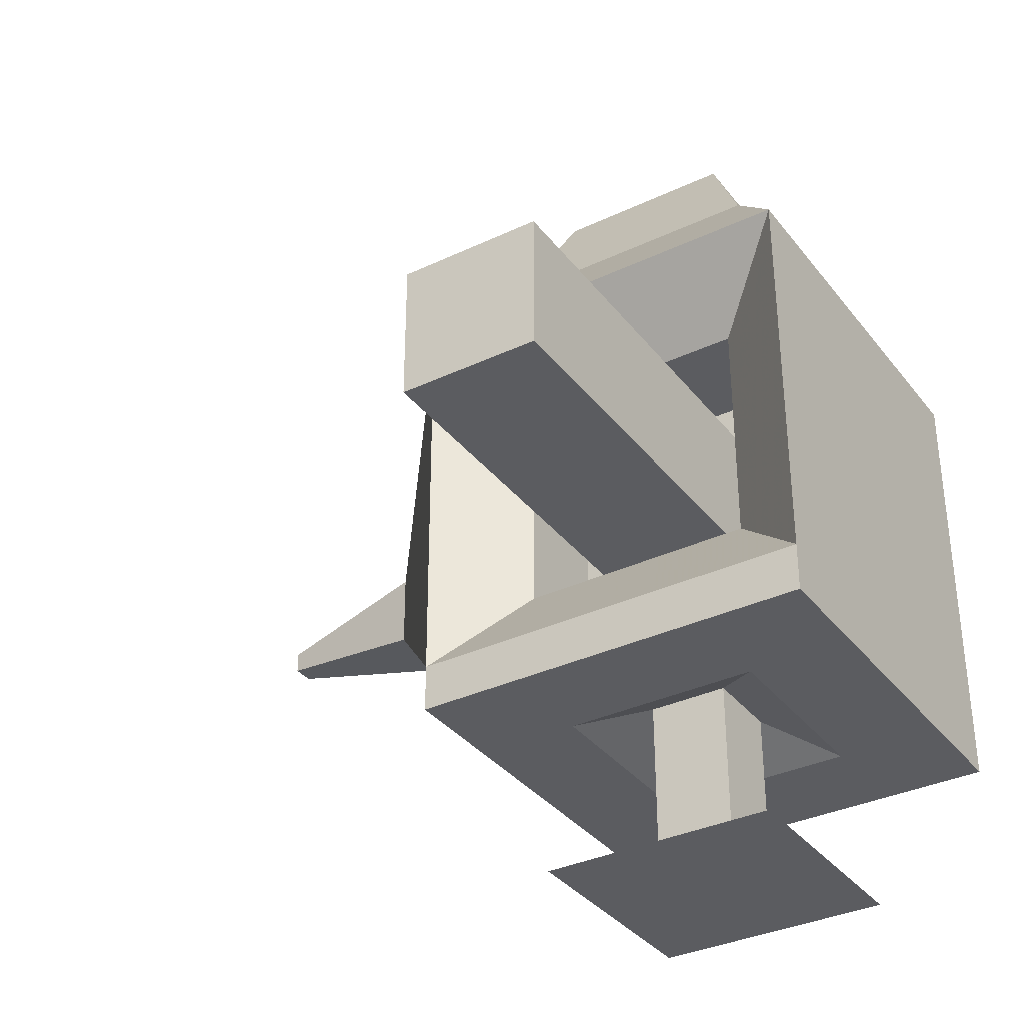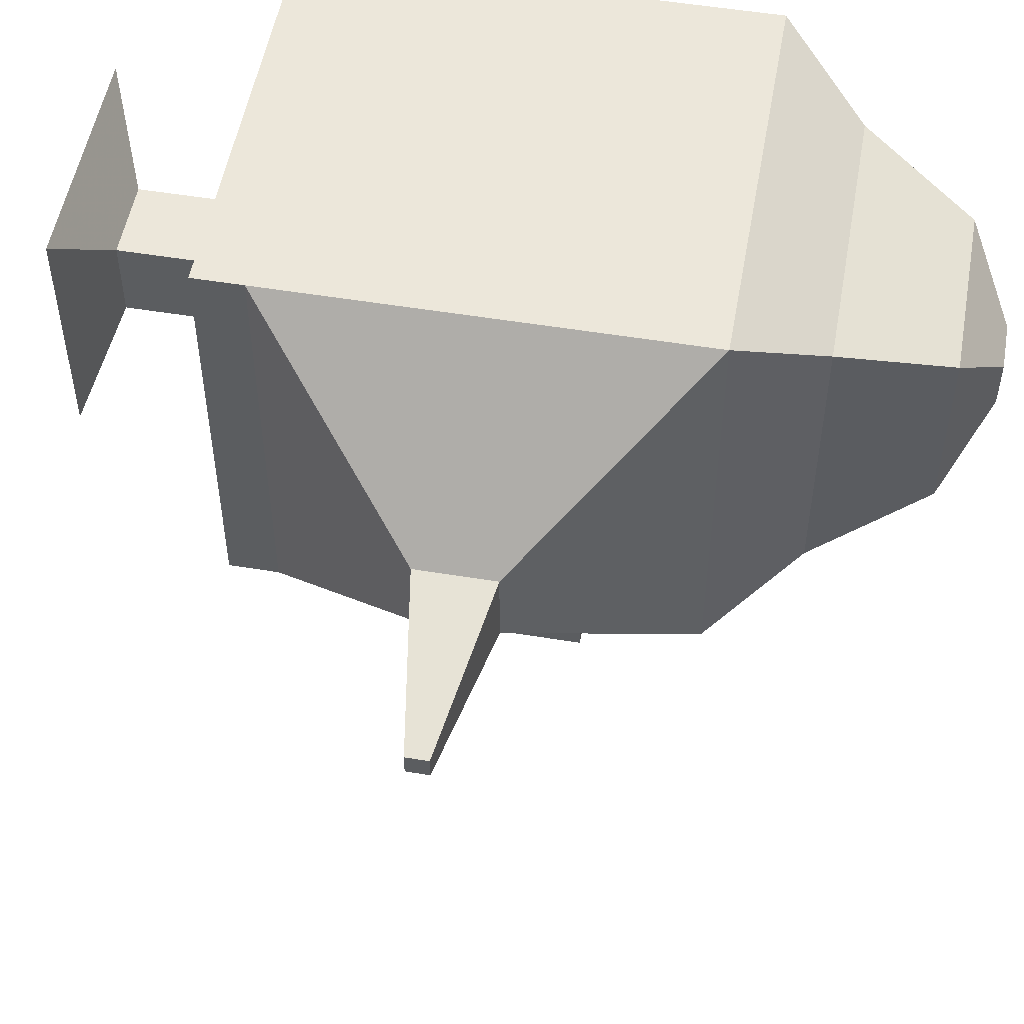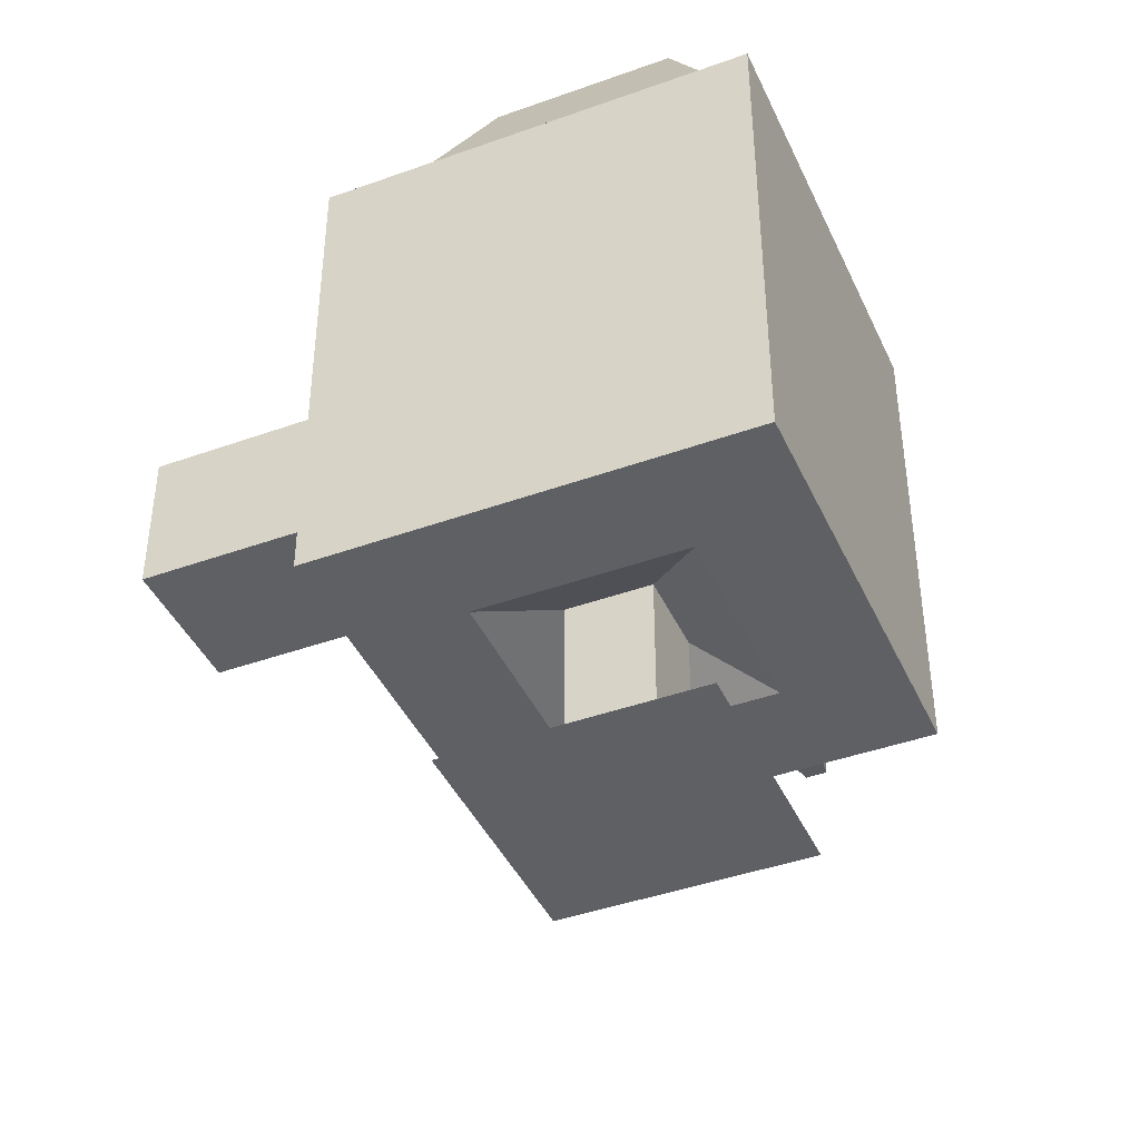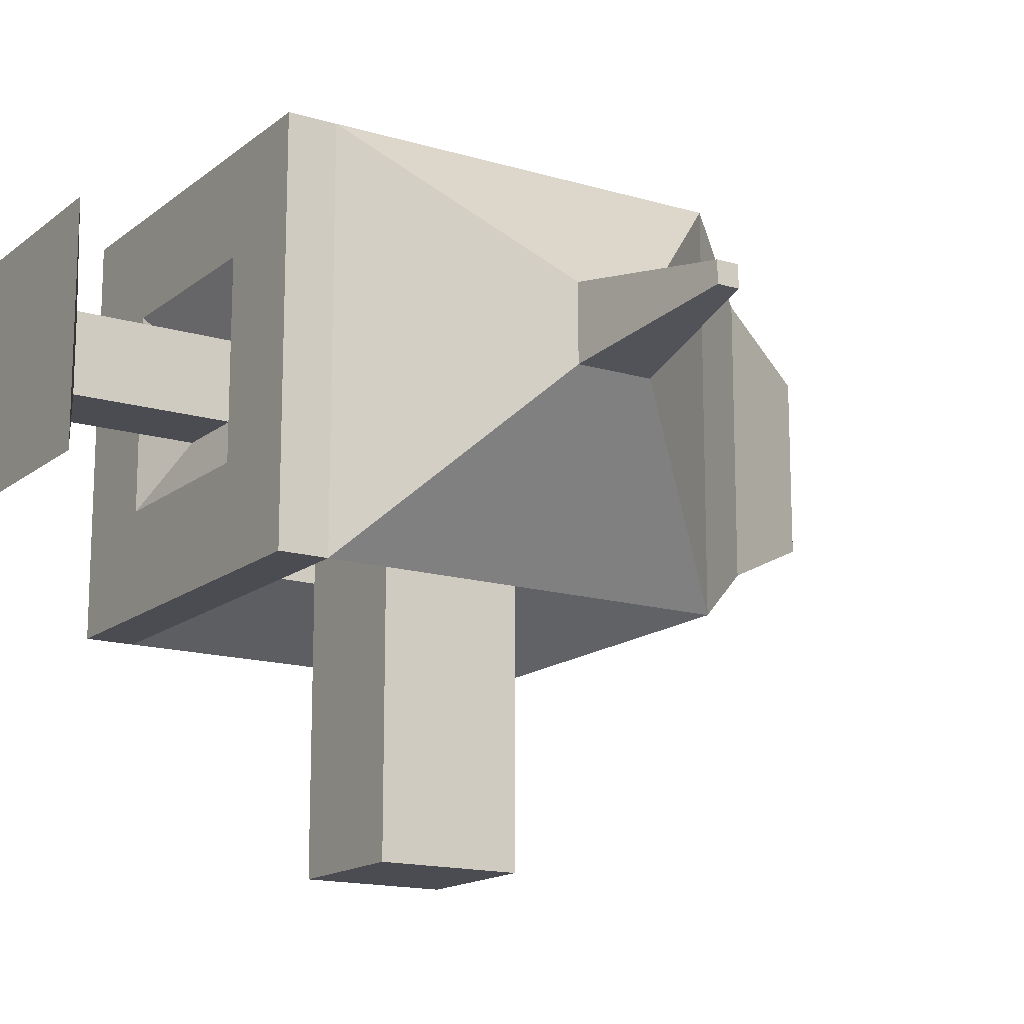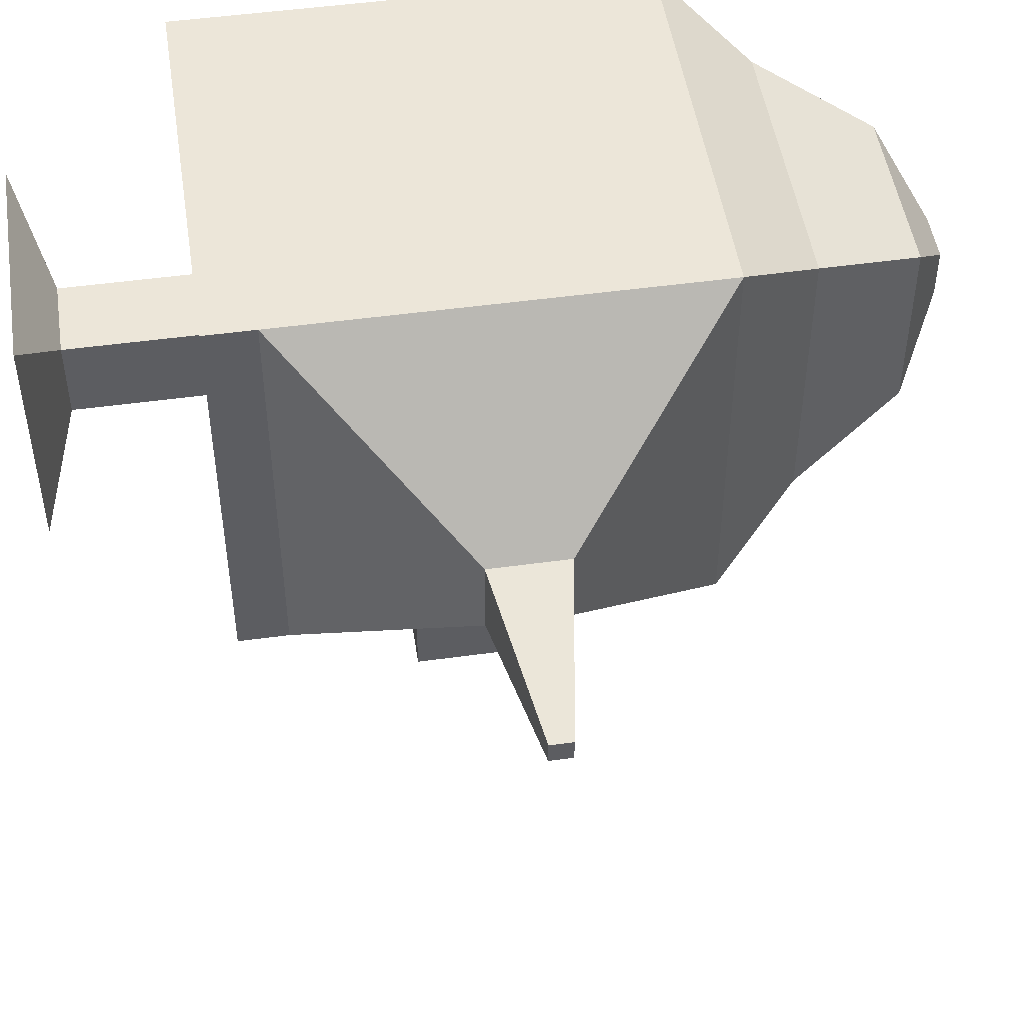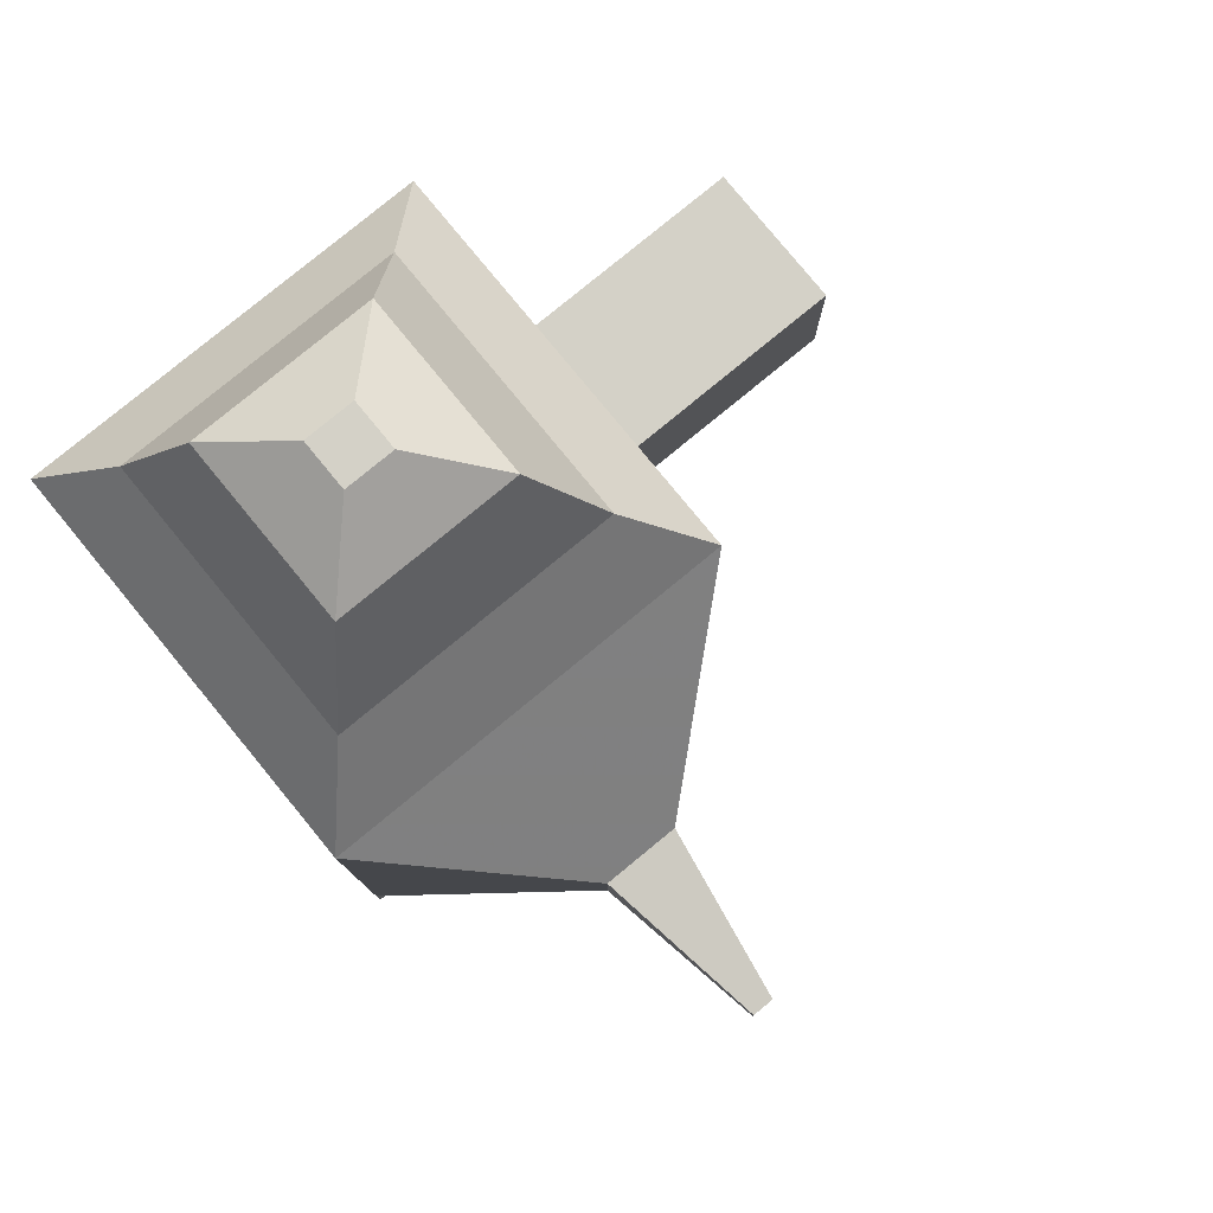
<metadata>
{"format":"obj","ext":"obj","renderer":"f3d","projection":"perspective","resolution":1024,"background":"white","views":[{"elev":-34.7,"azim":-147.7,"up":"+Y"},{"elev":52.7,"azim":100.1,"up":"+Z"},{"elev":-42.3,"azim":-66.7,"up":"+Y"},{"elev":-15.4,"azim":57.8,"up":"+Z"},{"elev":49.4,"azim":81.3,"up":"+Z"},{"elev":79.8,"azim":50.6,"up":"+Y"}]}
</metadata>
<code>
o Cube
v 0.5899 0.5899 -0.5899
v 0.5899 -0.5899 -0.5899
v 0.5899 0.5899 0.5899
v 0.5899 -0.5899 0.5899
v -0.5899 0.5899 -0.5899
v -0.5899 -0.5899 -0.5899
v -0.5899 0.5899 0.5899
v -0.5899 -0.5899 0.5899
v 0.4067 0.8345 0.4067
v -0.4067 0.8345 0.4067
v 0.4067 0.8345 -0.4067
v -0.4067 0.8345 -0.4067
v 0.2595 1.154 0.2595
v -0.2595 1.154 0.2595
v 0.2595 1.154 -0.2595
v -0.2595 1.154 -0.2595
v 0.07051 1.28 0.07051
v -0.07051 1.28 0.07051
v 0.07051 1.28 -0.07051
v -0.07051 1.28 -0.07051
v 1.011 0.1103 -0.1103
v 1.011 -0.1103 -0.1103
v 1.011 0.1103 0.1103
v 1.011 -0.1103 0.1103
v 1.497 0.03129 -0.03129
v 1.497 -0.03129 -0.03129
v 1.497 0.03129 0.03129
v 1.497 -0.03129 0.03129
v 0.3412 -0.3412 -0.4019
v -0.3412 -0.3412 -0.4019
v 0.3412 0.3412 -0.4019
v -0.3412 0.3412 -0.4019
v 0.3412 -0.3412 -0.08213
v -0.3412 -0.3412 -0.08213
v 0.3412 0.3412 -0.08213
v -0.3412 0.3412 -0.08213
v 0.2065 -0.2065 -0.08213
v -0.2065 -0.2065 -0.08213
v 0.2065 0.2065 -0.08213
v -0.2065 0.2065 -0.08213
v 0.2065 -0.2065 -1.28
v -0.2065 -0.2065 -1.28
v 0.2065 0.2065 -1.28
v -0.2065 0.2065 -1.28
v -0.5899 -0.7302 -0.5899
v -0.5899 -0.7302 0.5899
v 0.5899 -0.7302 -0.5899
v 0.5899 -0.7302 0.5899
v -0.2854 -0.7302 -0.2854
v -0.2854 -0.7302 0.2854
v 0.2854 -0.7302 -0.2854
v 0.2854 -0.7302 0.2854
v -0.1152 -0.645 -0.1152
v -0.1152 -0.645 0.1152
v 0.1152 -0.645 -0.1152
v 0.1152 -0.645 0.1152
v -0.1152 -1.097 -0.1152
v -0.1152 -1.097 0.1152
v 0.1152 -1.097 -0.1152
v 0.1152 -1.097 0.1152
v -0.3396 -1.195 -0.3396
v -0.3396 -1.195 0.3396
v 0.3396 -1.195 -0.3396
v 0.3396 -1.195 0.3396
f 5 11 1
f 3 8 4
f 7 6 8
f 8 48 4
f 4 23 3
f 1 32 5
f 12 15 11
f 3 10 7
f 7 12 5
f 1 9 3
f 15 17 13
f 11 13 9
f 10 16 12
f 9 14 10
f 20 17 19
f 14 20 16
f 13 18 14
f 16 19 15
f 22 28 24
f 1 22 2
f 2 24 4
f 3 21 1
f 25 28 26
f 24 27 23
f 23 25 21
f 21 26 22
f 32 34 30
f 2 31 1
f 5 30 6
f 6 29 2
f 35 40 36
f 30 33 29
f 31 36 32
f 29 35 31
f 40 42 38
f 35 37 39
f 34 40 38
f 34 37 33
f 44 41 42
f 38 41 37
f 39 44 40
f 37 43 39
f 48 51 47
f 6 46 8
f 4 47 2
f 2 45 6
f 50 56 52
f 47 49 45
f 46 52 48
f 45 50 46
f 56 59 55
f 49 54 50
f 52 55 51
f 51 53 49
f 59 61 57
f 55 57 53
f 54 60 56
f 53 58 54
f 63 62 61
f 58 64 60
f 57 62 58
f 60 63 59
f 5 12 11
f 3 7 8
f 7 5 6
f 8 46 48
f 4 24 23
f 1 31 32
f 12 16 15
f 3 9 10
f 7 10 12
f 1 11 9
f 15 19 17
f 11 15 13
f 10 14 16
f 9 13 14
f 20 18 17
f 14 18 20
f 13 17 18
f 16 20 19
f 22 26 28
f 1 21 22
f 2 22 24
f 3 23 21
f 25 27 28
f 24 28 27
f 23 27 25
f 21 25 26
f 32 36 34
f 2 29 31
f 5 32 30
f 6 30 29
f 35 39 40
f 30 34 33
f 31 35 36
f 29 33 35
f 40 44 42
f 35 33 37
f 34 36 40
f 34 38 37
f 44 43 41
f 38 42 41
f 39 43 44
f 37 41 43
f 48 52 51
f 6 45 46
f 4 48 47
f 2 47 45
f 50 54 56
f 47 51 49
f 46 50 52
f 45 49 50
f 56 60 59
f 49 53 54
f 52 56 55
f 51 55 53
f 59 63 61
f 55 59 57
f 54 58 60
f 53 57 58
f 63 64 62
f 58 62 64
f 57 61 62
f 60 64 63

</code>
